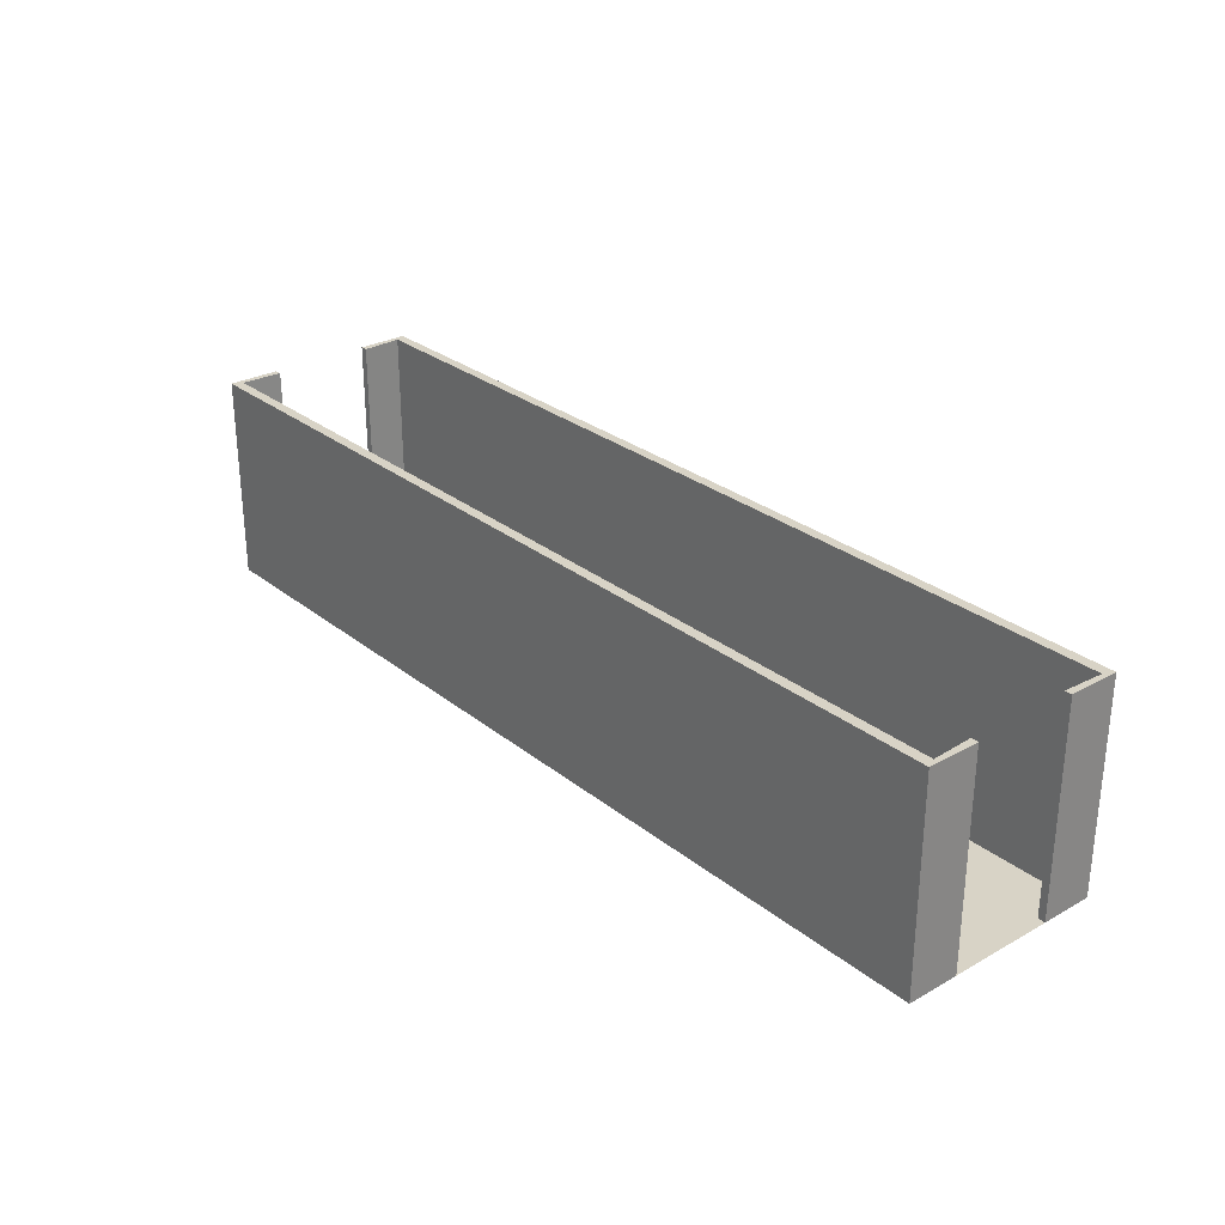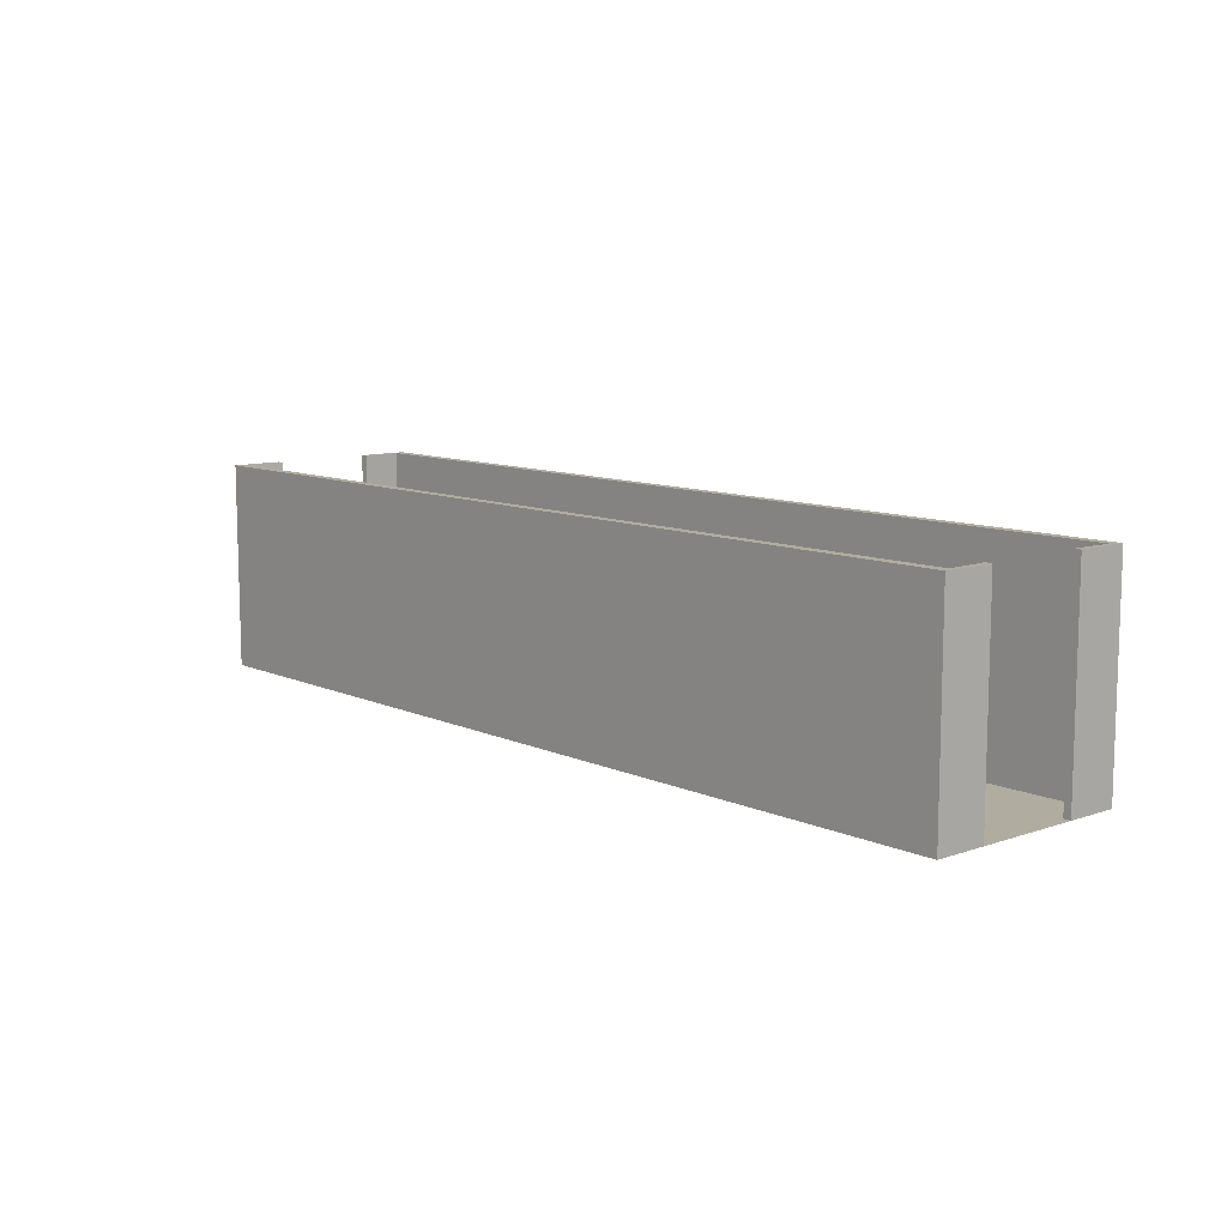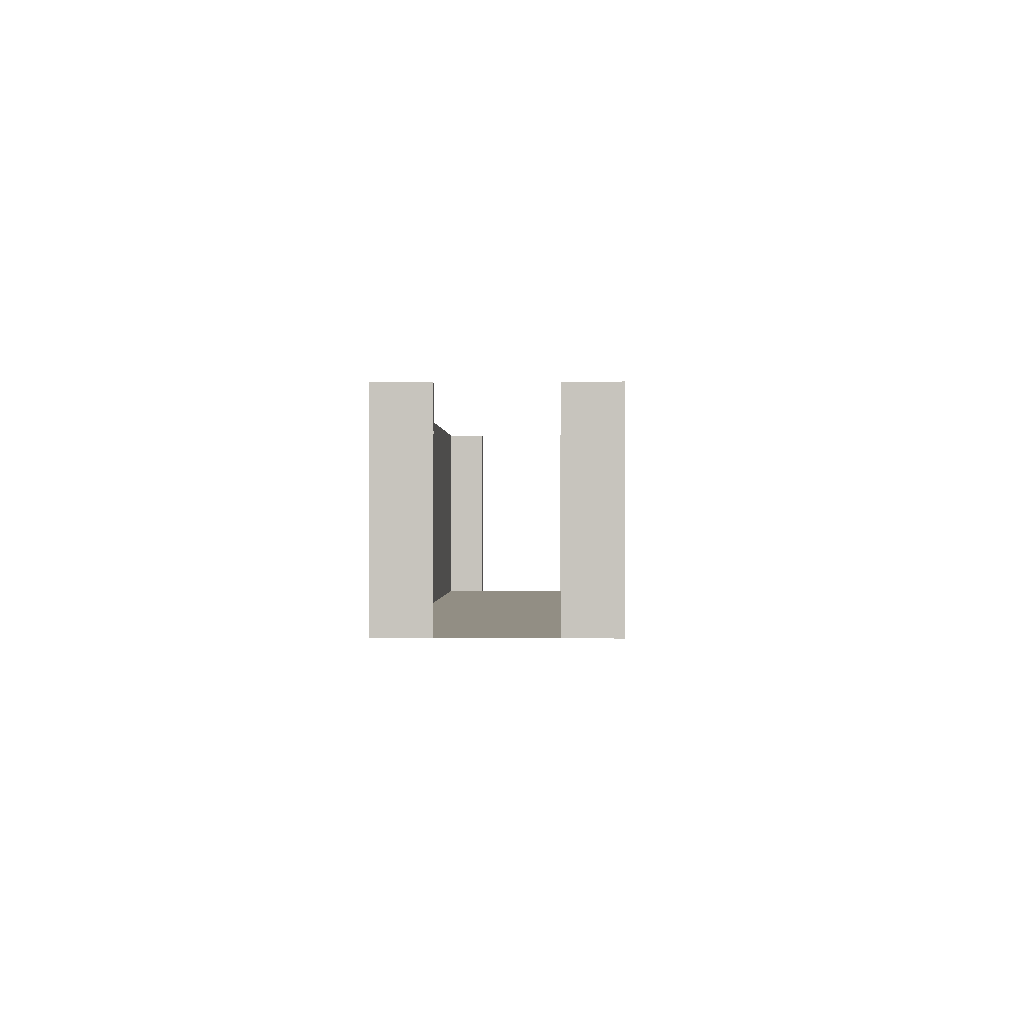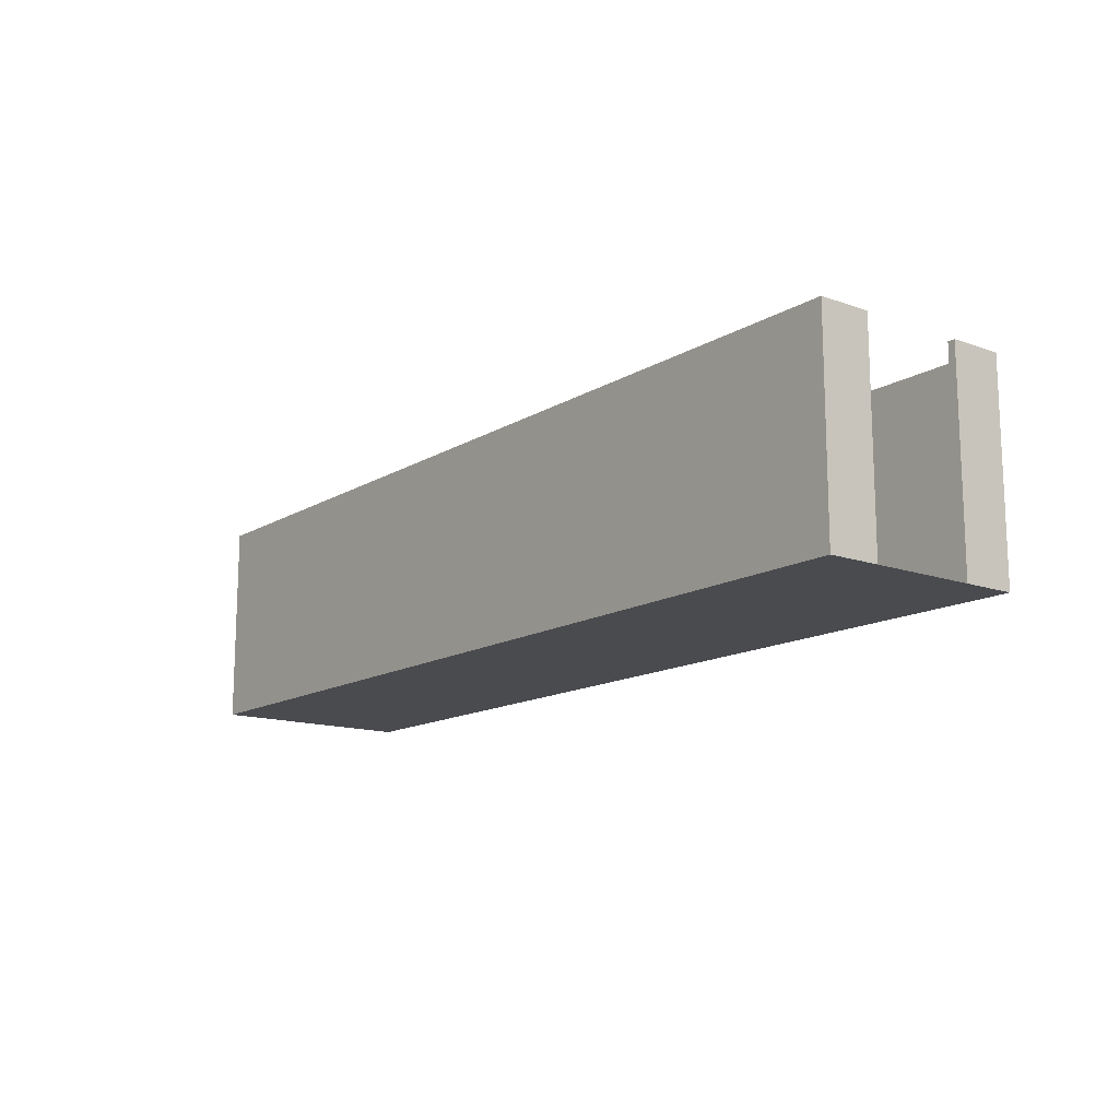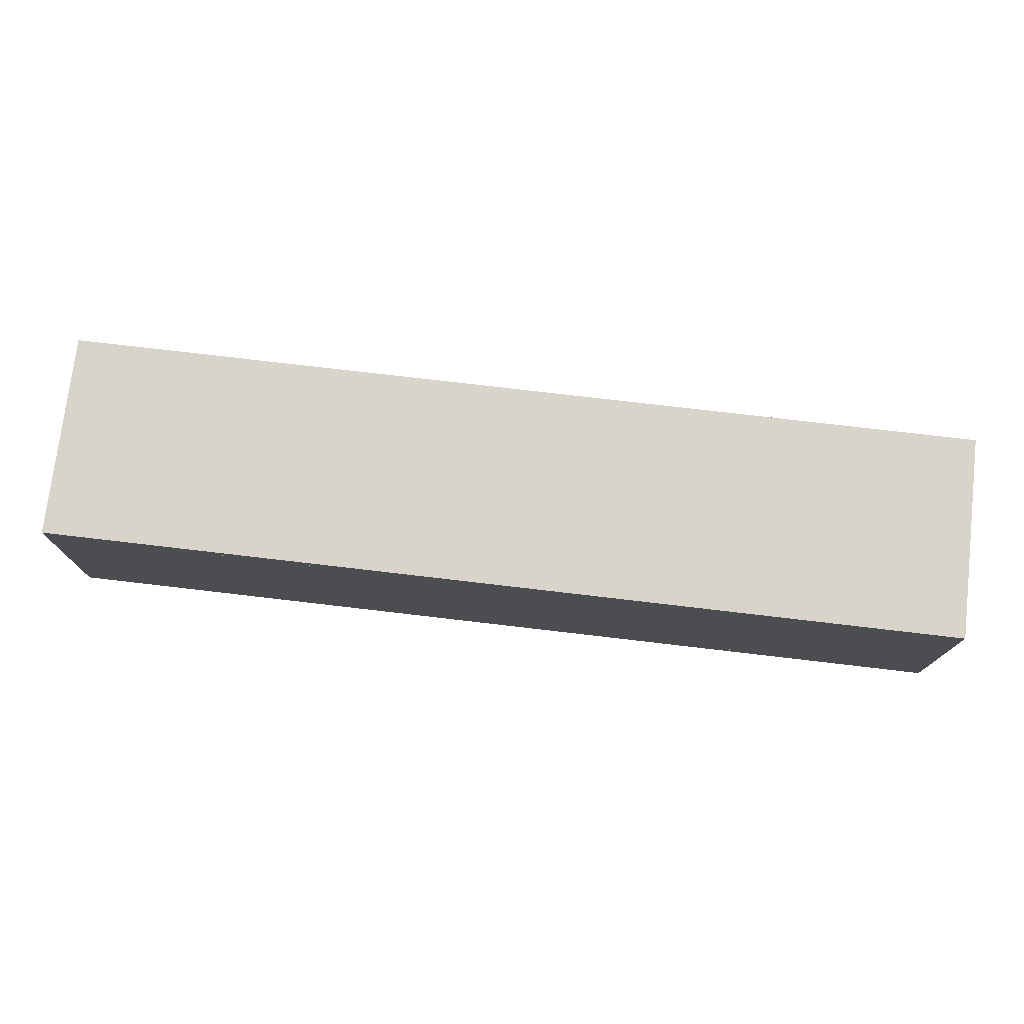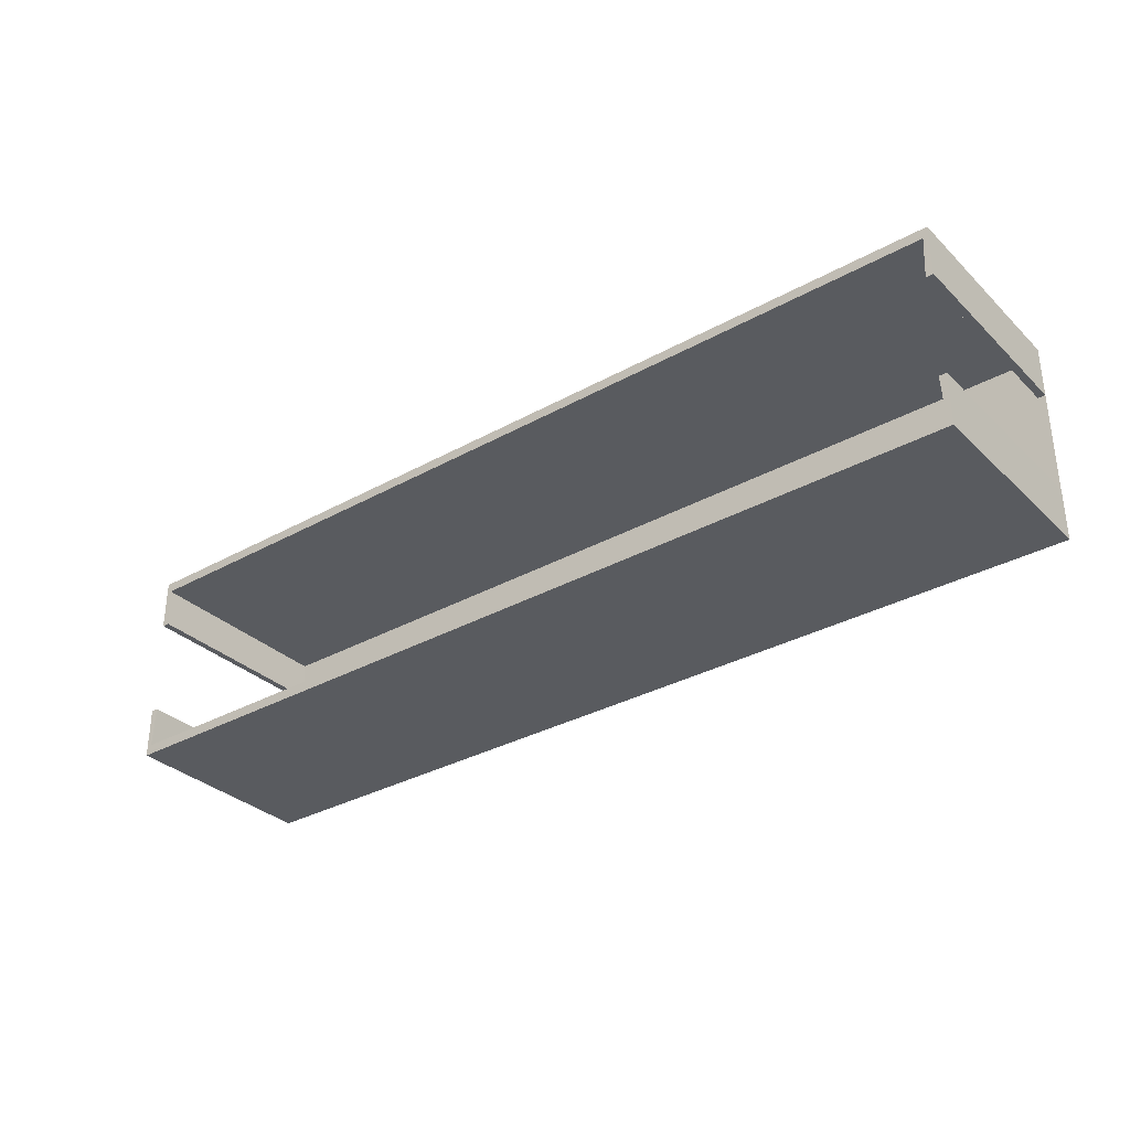
<metadata>
{"format":"obj","ext":"obj","renderer":"f3d","projection":"perspective","resolution":1024,"background":"white","views":[{"elev":28.1,"azim":49.9,"up":"+Y"},{"elev":10.0,"azim":48.7,"up":"+Y"},{"elev":-0.2,"azim":91.5,"up":"+Y"},{"elev":-14.0,"azim":-127.8,"up":"+Y"},{"elev":75.3,"azim":6.7,"up":"+Z"},{"elev":-32.6,"azim":-142.3,"up":"+Z"}]}
</metadata>
<code>
o Hallway_Cube.016
v -1 -2 2
v -1 2 2
v -1 -2 -2
v -1 2 -2
v 16.96 -2 2
v 16.96 2 2
v 16.96 -2 -2
v 16.96 2 -2
v -1 -2 0.9949
v -1 2 0.9949
v -1 -2 -1.005
v -1 2 -1.005
v 16.96 -2 -0.9994
v 16.96 2 -0.9994
v 16.96 -2 1.001
v 16.96 2 1.001
v -0.9005 -2 1.801
v -0.9005 2 1.801
v -0.8593 -2 0.9949
v -0.8593 2 0.9949
v -0.9005 2 -1.801
v -0.9005 -2 -1.801
v 16.86 -2 -1.801
v 16.86 2 -1.801
v 16.82 2 -0.9994
v 16.82 -2 -0.9994
v 16.86 2 1.801
v 16.86 -2 1.801
v -0.8593 2 -1.005
v -0.8593 -2 -1.005
v 16.82 2 1.001
v 16.82 -2 1.001
v -1 -2 2
v -1 -2 -2
v 16.96 -2 2
v 16.96 -2 -2
f 2 9 1
f 4 7 3
f 8 13 7
f 6 1 5
f 19 18 17
f 3 12 4
f 5 16 6
f 23 21 22
f 26 24 23
f 17 27 28
f 29 22 21
f 31 28 27
f 30 12 11
f 12 21 4
f 25 13 14
f 22 11 3
f 20 9 10
f 13 23 7
f 17 5 1
f 24 14 8
f 6 18 2
f 7 22 3
f 32 16 15
f 9 17 1
f 21 8 4
f 16 27 6
f 18 10 2
f 28 15 5
f 33 36 34
f 2 10 9
f 4 8 7
f 8 14 13
f 6 2 1
f 19 20 18
f 3 11 12
f 5 15 16
f 23 24 21
f 26 25 24
f 17 18 27
f 29 30 22
f 31 32 28
f 30 29 12
f 12 29 21
f 25 26 13
f 22 30 11
f 20 19 9
f 13 26 23
f 17 28 5
f 24 25 14
f 6 27 18
f 7 23 22
f 32 31 16
f 9 19 17
f 21 24 8
f 16 31 27
f 18 20 10
f 28 32 15
f 33 35 36

</code>
